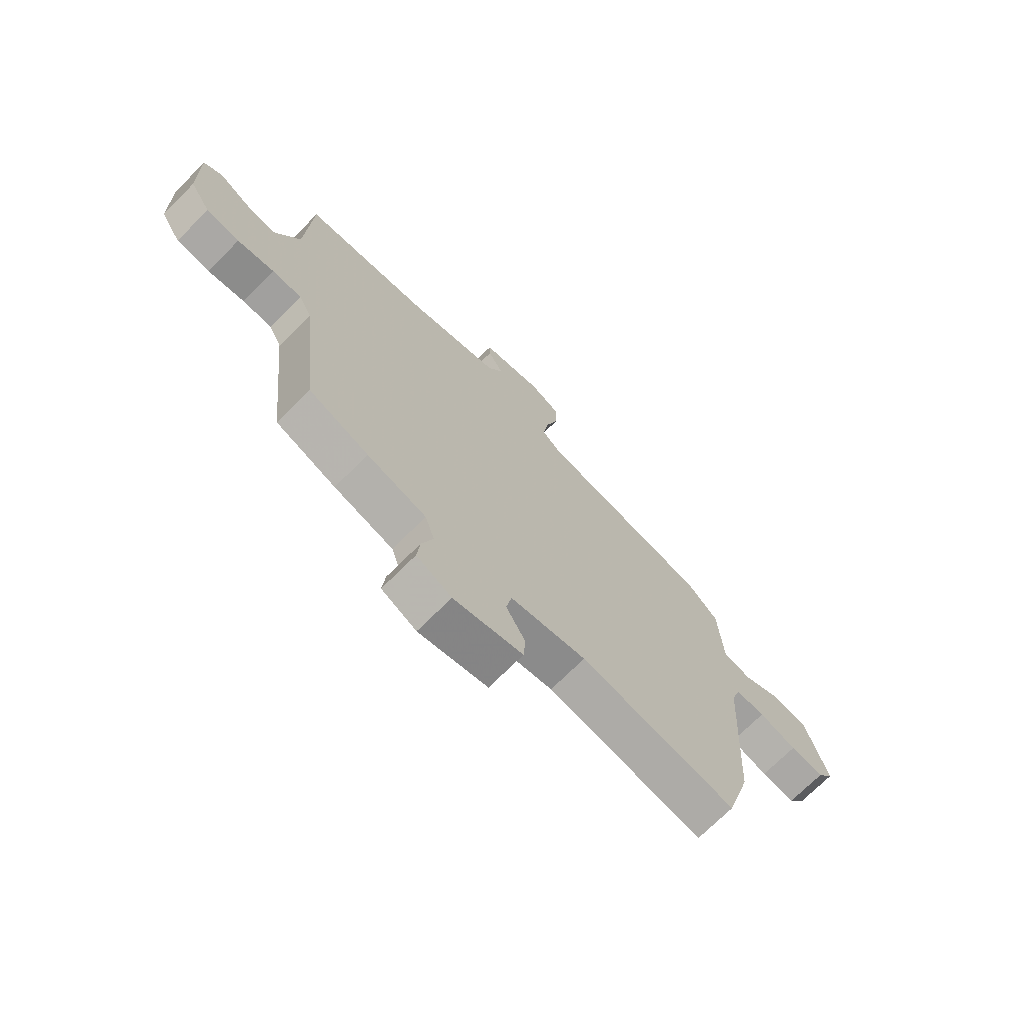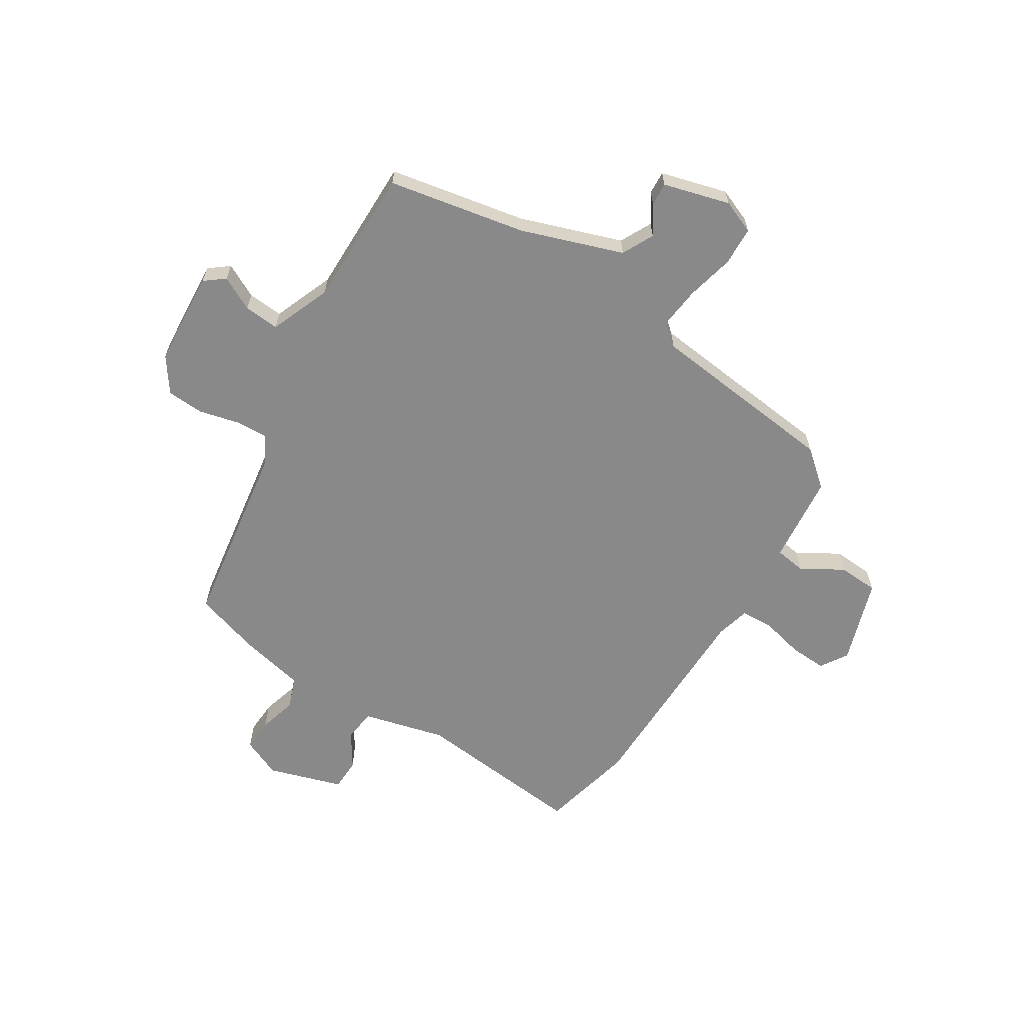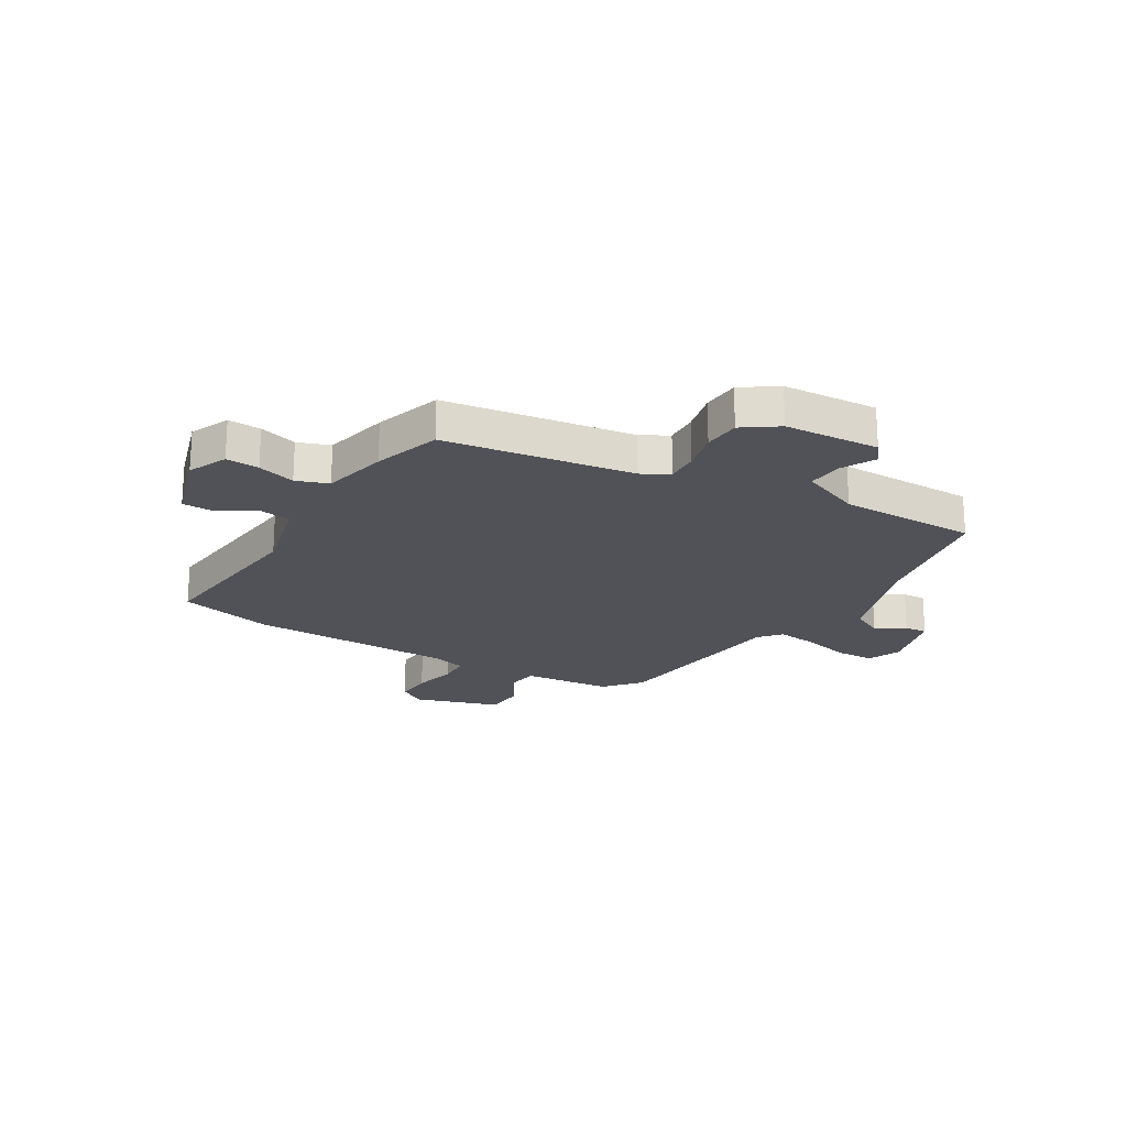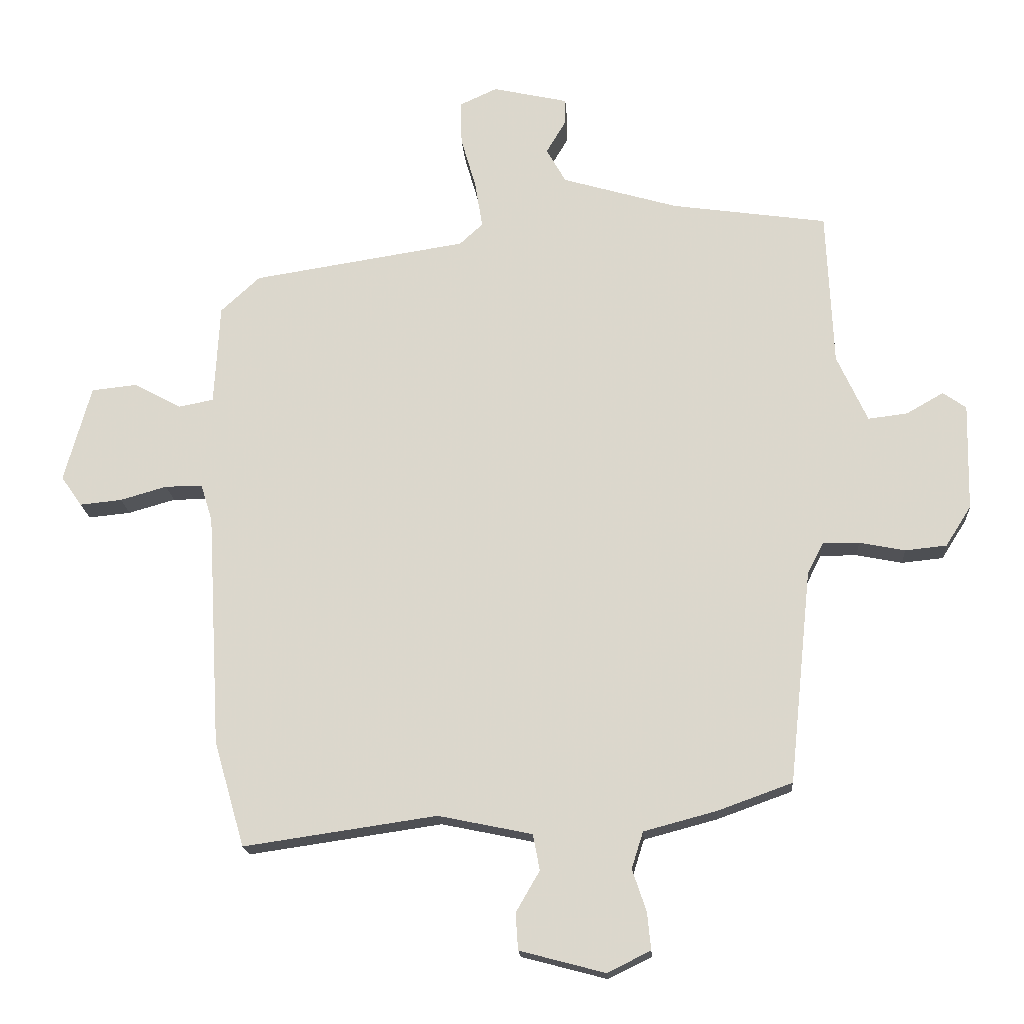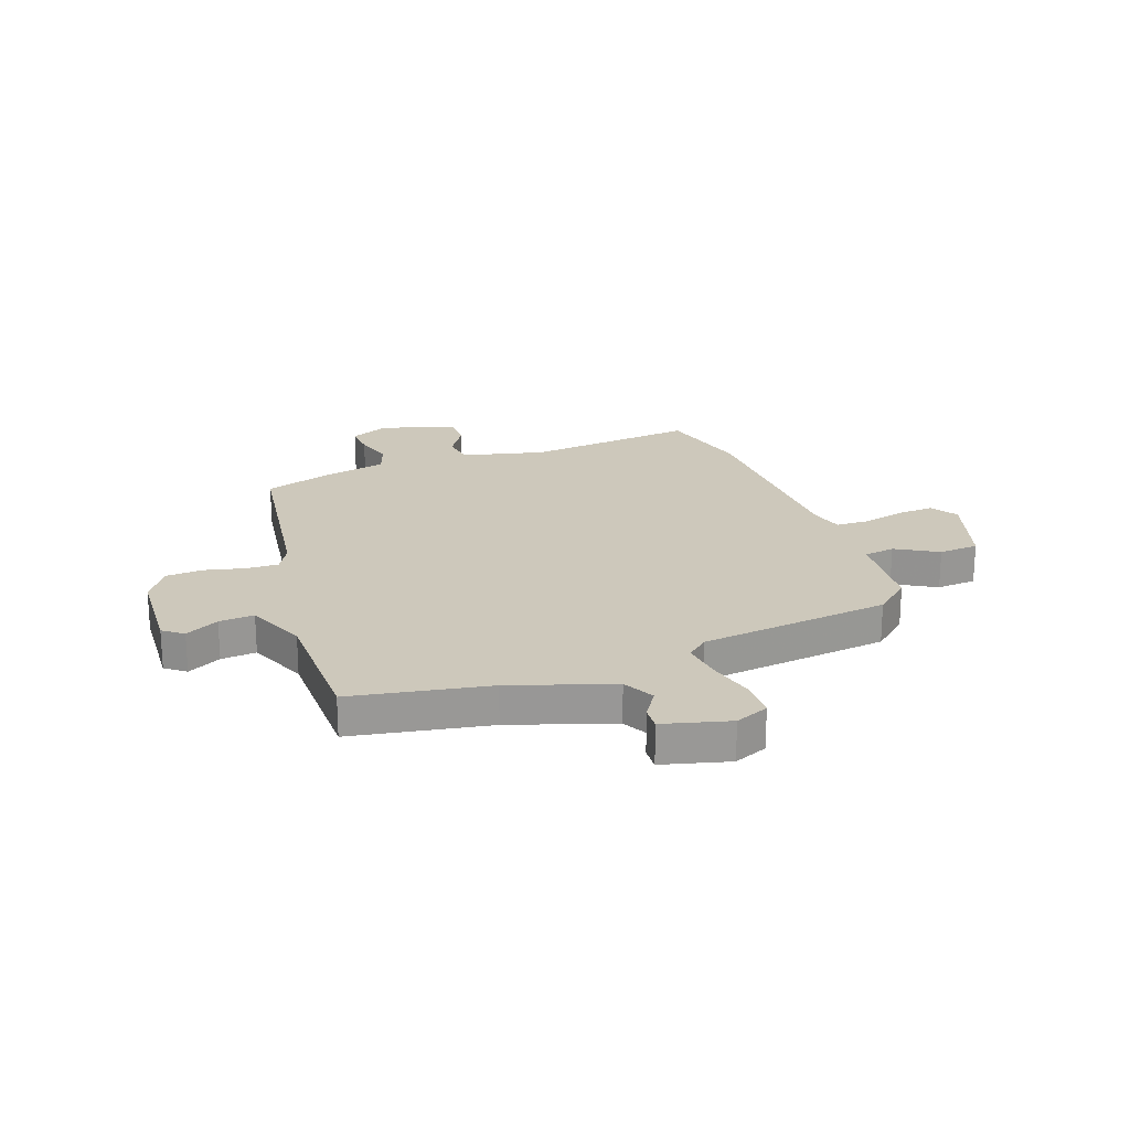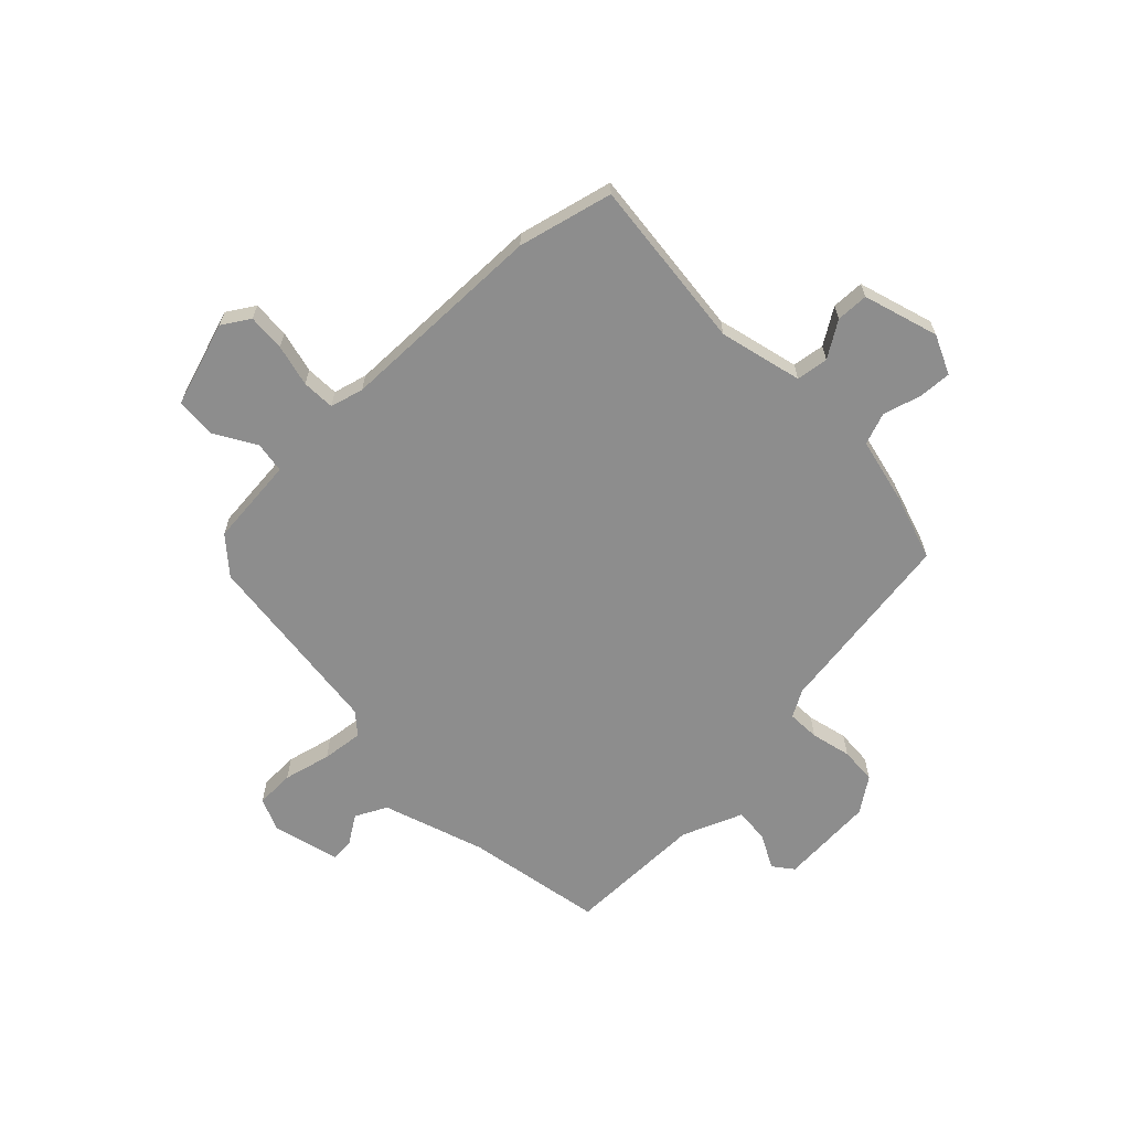
<metadata>
{"format":"obj","ext":"obj","renderer":"f3d","projection":"perspective","resolution":1024,"background":"white","views":[{"elev":-71.8,"azim":-45.0,"up":"+Z"},{"elev":-63.2,"azim":-29.4,"up":"+Y"},{"elev":-21.4,"azim":-118.6,"up":"+Y"},{"elev":-18.3,"azim":-176.1,"up":"+Z"},{"elev":21.8,"azim":-17.9,"up":"+Y"},{"elev":-64.6,"azim":136.5,"up":"+Y"}]}
</metadata>
<code>
v -0.5 0.07 0.499
v -0.244 0.07 0.536
v -0.054 0.07 0.592
v -0.022 0.07 0.649
v -0.054 0.07 0.703
v -0.055 0.07 0.746
v 0.069 0.07 0.774
v 0.13 0.07 0.746
v 0.129 0.07 0.674
v 0.104 0.07 0.587
v 0.092 0.07 0.511
v 0.13 0.07 0.476
v 0.482 0.07 0.421
v 0.546 0.07 0.362
v 0.555 0.07 0.196
v 0.612 0.07 0.185
v 0.691 0.07 0.227
v 0.765 0.07 0.219
v 0.809 0.07 0.06
v 0.775 0.07 0.011
v 0.706 0.07 0.018
v 0.629 0.07 0.04
v 0.568 0.07 0.04
v 0.549 0.07 -0.021
v 0.527 0.07 -0.406
v 0.477 0.07 -0.579
v 0.16 0.07 -0.533
v 0.006 0.07 -0.565
v -0.005 0.07 -0.624
v 0.034 0.07 -0.691
v 0.03 0.07 -0.751
v -0.11 0.07 -0.788
v -0.181 0.07 -0.753
v -0.175 0.07 -0.692
v -0.152 0.07 -0.623
v -0.171 0.07 -0.563
v -0.291 0.07 -0.531
v -0.413 0.07 -0.487
v -0.45 0.07 -0.136
v -0.476 0.07 -0.085
v -0.536 0.07 -0.085
v -0.611 0.07 -0.1
v -0.679 0.07 -0.093
v -0.721 0.07 -0.027
v -0.725 0.07 0.149
v -0.687 0.07 0.176
v -0.626 0.07 0.141
v -0.561 0.07 0.133
v -0.511 0.07 0.243
v -0.5 0 0.499
v -0.244 0 0.536
v -0.054 0 0.592
v -0.022 0 0.649
v -0.054 0 0.703
v -0.055 0 0.746
v 0.069 0 0.774
v 0.13 0 0.746
v 0.129 0 0.674
v 0.104 0 0.587
v 0.092 0 0.511
v 0.13 0 0.476
v 0.482 0 0.421
v 0.546 0 0.362
v 0.555 0 0.196
v 0.612 0 0.185
v 0.691 0 0.227
v 0.765 0 0.219
v 0.809 0 0.06
v 0.775 0 0.011
v 0.706 0 0.018
v 0.629 0 0.04
v 0.568 0 0.04
v 0.549 0 -0.021
v 0.527 0 -0.406
v 0.477 0 -0.579
v 0.16 0 -0.533
v 0.006 0 -0.565
v -0.005 0 -0.624
v 0.034 0 -0.691
v 0.03 0 -0.751
v -0.11 0 -0.788
v -0.181 0 -0.753
v -0.175 0 -0.692
v -0.152 0 -0.623
v -0.171 0 -0.563
v -0.291 0 -0.531
v -0.413 0 -0.487
v -0.45 0 -0.136
v -0.476 0 -0.085
v -0.536 0 -0.085
v -0.611 0 -0.1
v -0.679 0 -0.093
v -0.721 0 -0.027
v -0.725 0 0.149
v -0.687 0 0.176
v -0.626 0 0.141
v -0.561 0 0.133
v -0.511 0 0.243
f 45 46 47
f 44 45 47
f 43 44 47
f 42 43 47
f 41 42 47
f 40 41 47 48
f 39 40 48 49
f 36 37 38 39
f 33 34 35
f 32 33 35
f 31 32 35
f 30 31 35
f 29 30 35
f 28 29 35 36
f 49 1 2
f 39 49 2
f 36 39 2
f 28 36 2
f 27 28 2
f 20 21 22
f 19 20 22
f 18 19 22
f 17 18 22
f 16 17 22
f 15 16 22 23
f 12 13 14 15
f 12 15 23 24
f 8 9 10
f 7 8 10
f 6 7 10
f 5 6 10
f 4 5 10
f 3 4 10 11
f 25 26 27
f 24 25 27
f 12 24 27
f 11 12 27
f 3 11 27
f 2 3 27
f 96 95 94
f 96 94 93
f 96 93 92
f 96 92 91
f 96 91 90
f 97 96 90 89
f 98 97 89 88
f 88 87 86 85
f 84 83 82
f 84 82 81
f 84 81 80
f 84 80 79
f 84 79 78
f 85 84 78 77
f 51 50 98
f 51 98 88
f 51 88 85
f 51 85 77
f 51 77 76
f 71 70 69
f 71 69 68
f 71 68 67
f 71 67 66
f 71 66 65
f 72 71 65 64
f 64 63 62 61
f 73 72 64 61
f 59 58 57
f 59 57 56
f 59 56 55
f 59 55 54
f 59 54 53
f 60 59 53 52
f 76 75 74
f 76 74 73
f 76 73 61
f 76 61 60
f 76 60 52
f 76 52 51
f 1 50 51 2
f 2 51 52 3
f 3 52 53 4
f 4 53 54 5
f 5 54 55 6
f 6 55 56 7
f 7 56 57 8
f 8 57 58 9
f 9 58 59 10
f 10 59 60 11
f 11 60 61 12
f 12 61 62 13
f 13 62 63 14
f 14 63 64 15
f 15 64 65 16
f 16 65 66 17
f 17 66 67 18
f 18 67 68 19
f 19 68 69 20
f 20 69 70 21
f 21 70 71 22
f 22 71 72 23
f 23 72 73 24
f 24 73 74 25
f 25 74 75 26
f 26 75 76 27
f 27 76 77 28
f 28 77 78 29
f 29 78 79 30
f 30 79 80 31
f 31 80 81 32
f 32 81 82 33
f 33 82 83 34
f 34 83 84 35
f 35 84 85 36
f 36 85 86 37
f 37 86 87 38
f 38 87 88 39
f 39 88 89 40
f 40 89 90 41
f 41 90 91 42
f 42 91 92 43
f 43 92 93 44
f 44 93 94 45
f 45 94 95 46
f 46 95 96 47
f 47 96 97 48
f 48 97 98 49
f 49 98 50 1

</code>
